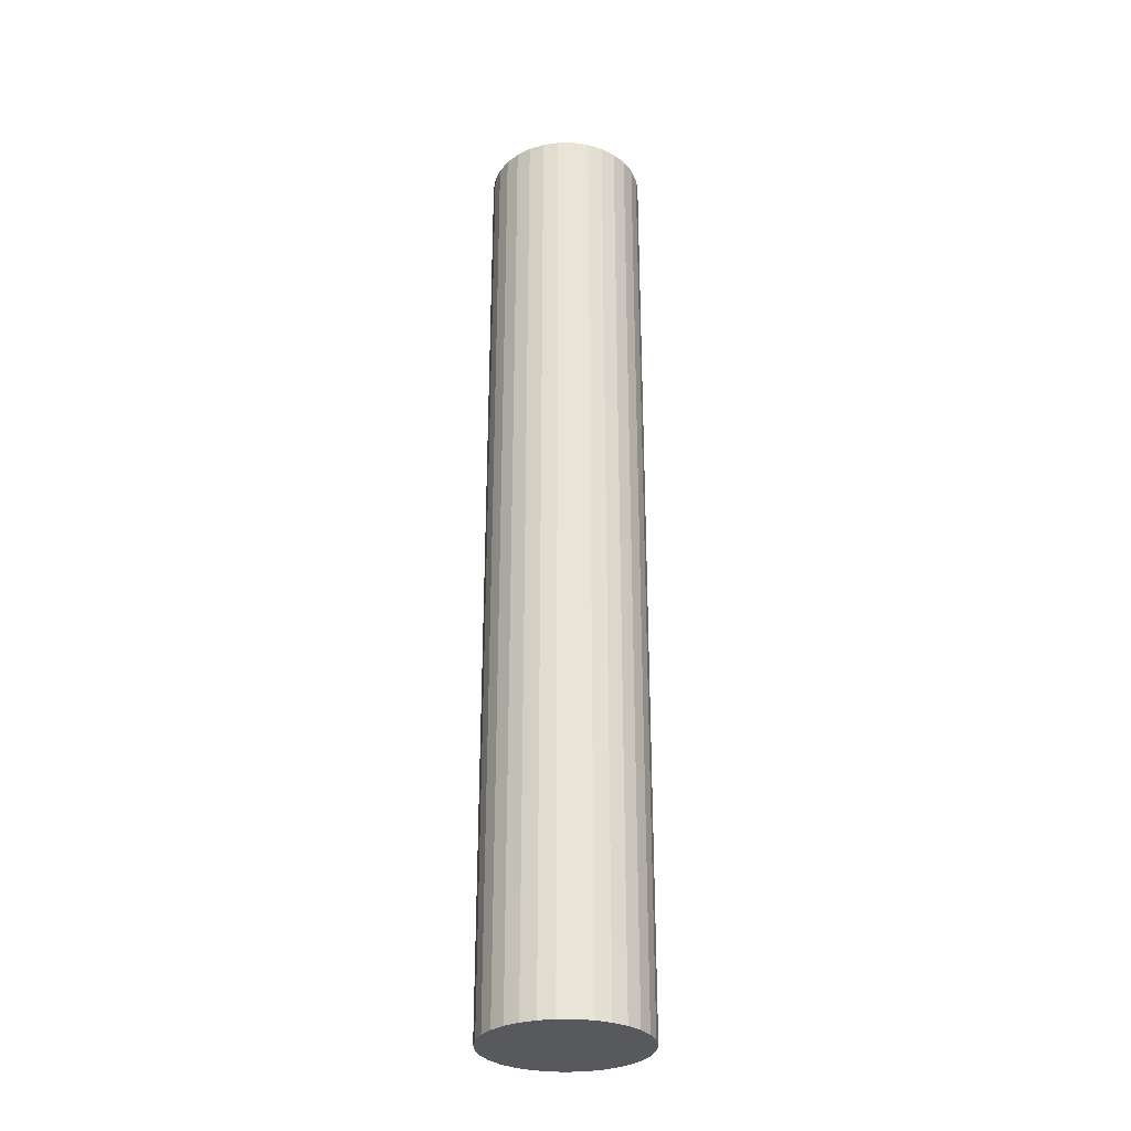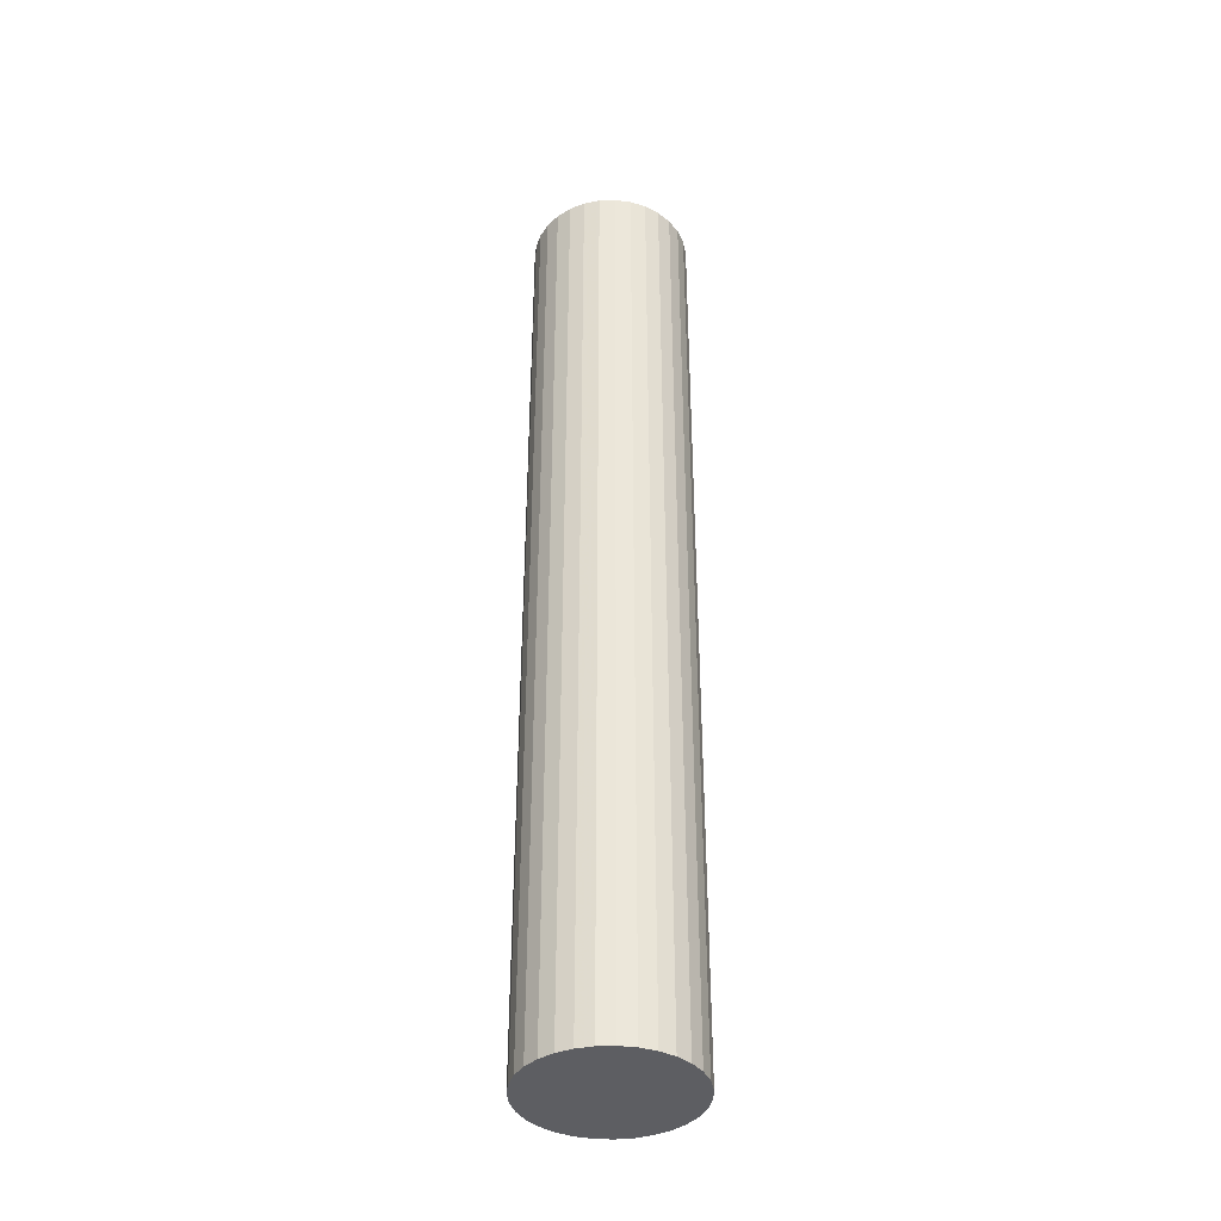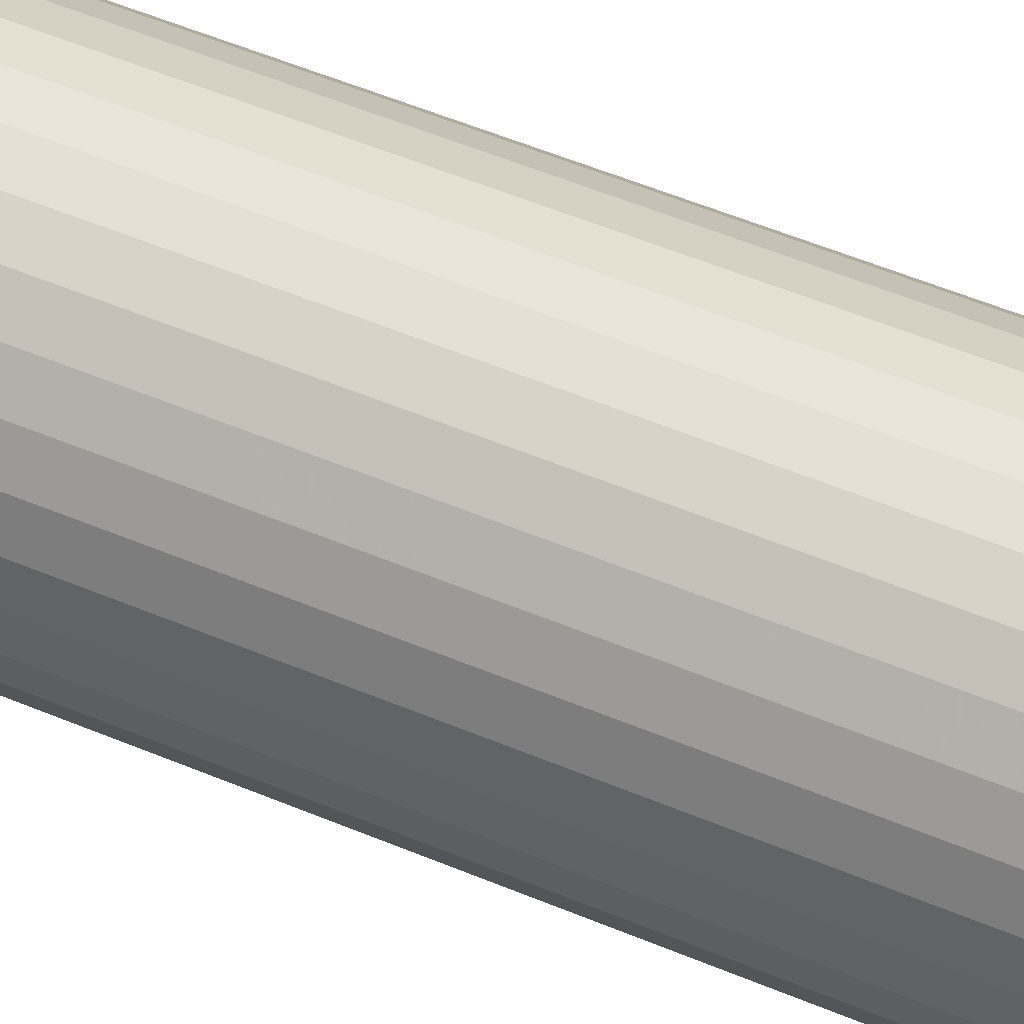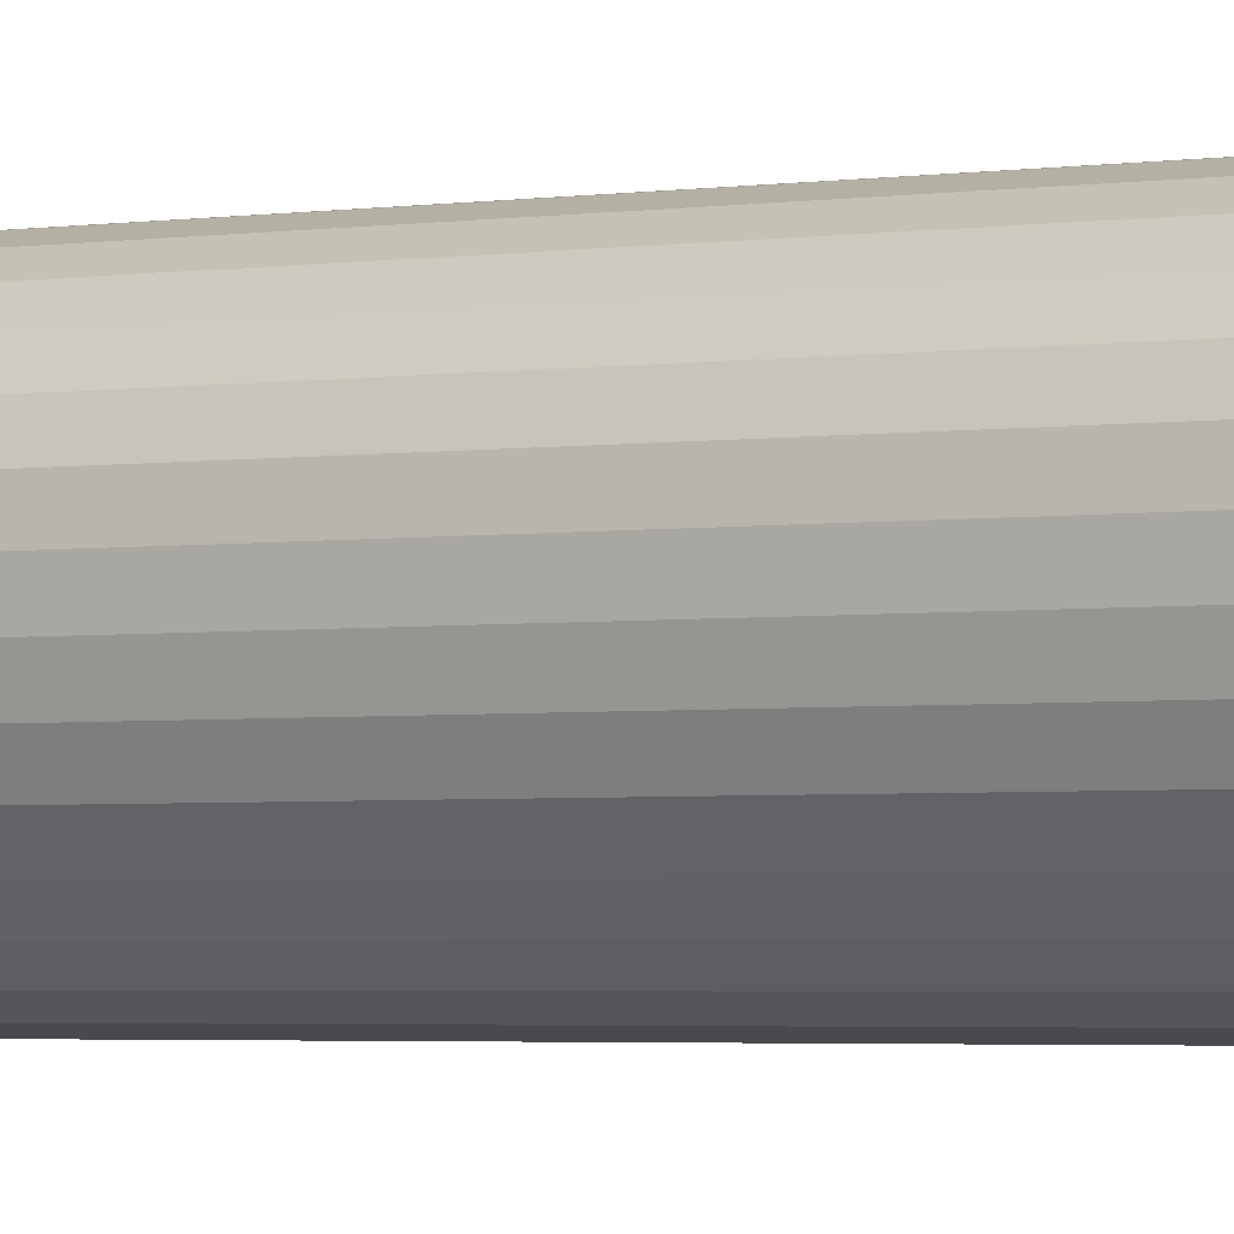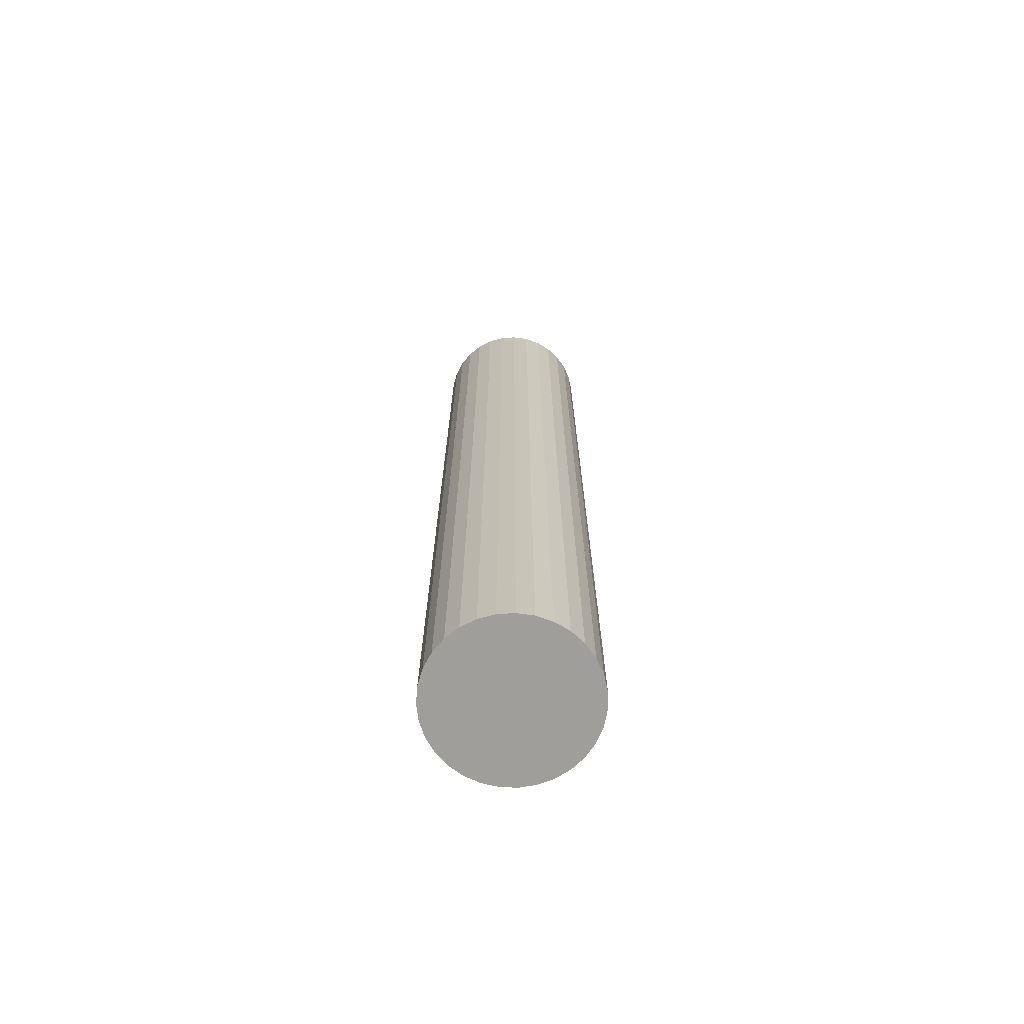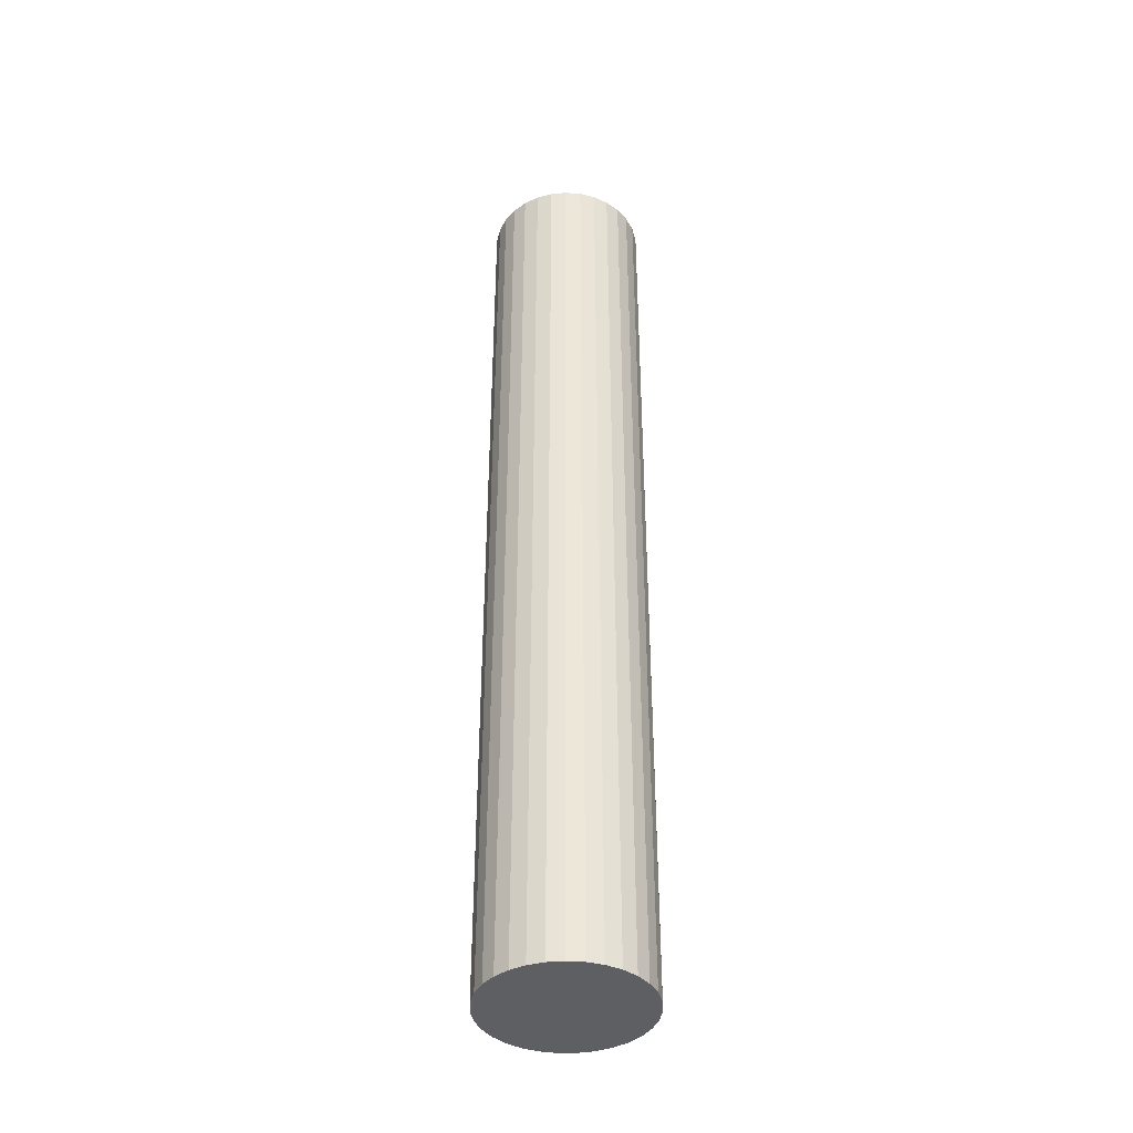
<metadata>
{"format":"obj","ext":"obj","renderer":"f3d","projection":"perspective","resolution":1024,"background":"white","views":[{"elev":-30.1,"azim":110.3,"up":"+Y"},{"elev":-39.1,"azim":-142.8,"up":"+Y"},{"elev":42.0,"azim":-61.6,"up":"+Z"},{"elev":-2.0,"azim":127.8,"up":"+Z"},{"elev":-70.8,"azim":44.4,"up":"+Y"},{"elev":-40.5,"azim":-138.9,"up":"+Y"}]}
</metadata>
<code>
v 0 -6 -6
v 0 6 -6
v -0 -6 -5
v -0 6 -5
v 0.4853 -6 -6.874
v 0.4853 6 -6.874
v -0.8978 -6 -6.44
v -0.8978 6 -6.44
v 0.9681 -6 -6.251
v 0.9681 6 -6.251
v -0.1012 -6 -6.995
v -0.1012 6 -6.995
v 0.7248 -6 -5.311
v 0.7248 6 -5.311
v -0.7908 -6 -6.612
v -0.7908 6 -6.612
v 0.2013 -6 -5.02
v 0.2013 6 -5.02
v 0.3944 -6 -5.081
v 0.3944 6 -5.081
v -0.2994 -6 -6.954
v -0.2994 6 -6.954
v -0.8486 -6 -5.471
v -0.8486 6 -5.471
v -0.5713 -6 -5.179
v -0.5713 6 -5.179
v -0.9987 -6 -6.051
v -0.9987 6 -6.051
v 0.6514 -6 -6.759
v 0.6514 6 -6.759
v 0.9378 -6 -5.653
v 0.9378 6 -5.653
v 0.9885 -6 -5.849
v 0.9885 6 -5.849
v -0.9885 -6 -5.849
v -0.9885 6 -5.849
v -0.9378 -6 -5.653
v -0.9378 6 -5.653
v -0.6514 -6 -6.759
v -0.6514 6 -6.759
v 0.9987 -6 -6.051
v 0.9987 6 -6.051
v 0.5713 -6 -5.179
v 0.5713 6 -5.179
v 0.8486 -6 -5.471
v 0.8486 6 -5.471
v 0.2994 -6 -6.954
v 0.2994 6 -6.954
v -0.3944 -6 -5.081
v -0.3944 6 -5.081
v -0.2013 -6 -5.02
v -0.2013 6 -5.02
v 0.7908 -6 -6.612
v 0.7908 6 -6.612
v -0.7248 -6 -5.311
v -0.7248 6 -5.311
v 0.1012 -6 -6.995
v 0.1012 6 -6.995
v -0.9681 -6 -6.251
v -0.9681 6 -6.251
v 0.8978 -6 -6.44
v 0.8978 6 -6.44
v -0.4853 -6 -6.874
v -0.4853 6 -6.874
f 1 17 19
f 1 19 43
f 1 43 13
f 1 13 45
f 1 45 31
f 1 31 33
f 1 33 41
f 1 41 9
f 1 9 61
f 1 61 53
f 1 53 29
f 1 29 5
f 1 5 47
f 1 47 57
f 1 57 11
f 1 11 21
f 1 21 63
f 1 63 39
f 1 39 15
f 1 15 7
f 1 7 59
f 1 59 27
f 1 27 35
f 1 35 37
f 1 37 23
f 1 23 55
f 1 55 25
f 1 25 49
f 1 49 51
f 1 51 3
f 1 3 17
f 20 18 2
f 44 20 2
f 14 44 2
f 46 14 2
f 32 46 2
f 34 32 2
f 42 34 2
f 10 42 2
f 62 10 2
f 54 62 2
f 30 54 2
f 6 30 2
f 48 6 2
f 58 48 2
f 12 58 2
f 22 12 2
f 64 22 2
f 40 64 2
f 16 40 2
f 8 16 2
f 60 8 2
f 28 60 2
f 36 28 2
f 38 36 2
f 24 38 2
f 56 24 2
f 26 56 2
f 50 26 2
f 52 50 2
f 4 52 2
f 18 4 2
f 18 20 17
f 17 20 19
f 20 44 19
f 19 44 43
f 44 14 43
f 43 14 13
f 14 46 13
f 13 46 45
f 46 32 45
f 45 32 31
f 32 34 31
f 31 34 33
f 34 42 33
f 33 42 41
f 42 10 41
f 41 10 9
f 10 62 9
f 9 62 61
f 62 54 61
f 61 54 53
f 54 30 53
f 53 30 29
f 30 6 29
f 29 6 5
f 6 48 5
f 5 48 47
f 48 58 47
f 47 58 57
f 58 12 57
f 57 12 11
f 12 22 11
f 11 22 21
f 22 64 21
f 21 64 63
f 64 40 63
f 63 40 39
f 40 16 39
f 39 16 15
f 16 8 15
f 15 8 7
f 8 60 7
f 7 60 59
f 60 28 59
f 59 28 27
f 28 36 27
f 27 36 35
f 36 38 35
f 35 38 37
f 38 24 37
f 37 24 23
f 24 56 23
f 23 56 55
f 56 26 55
f 55 26 25
f 26 50 25
f 25 50 49
f 50 52 49
f 49 52 51
f 4 18 3
f 3 18 17
f 52 4 51
f 51 4 3

</code>
